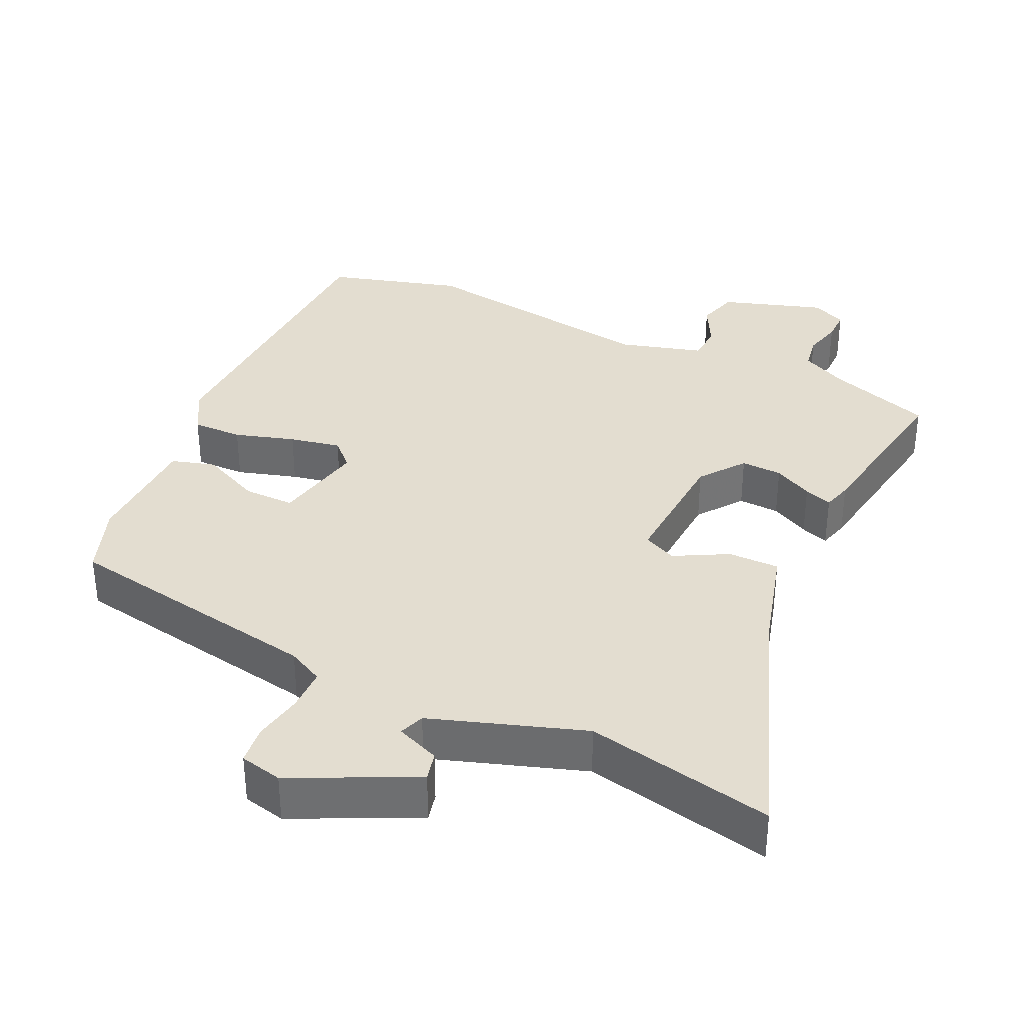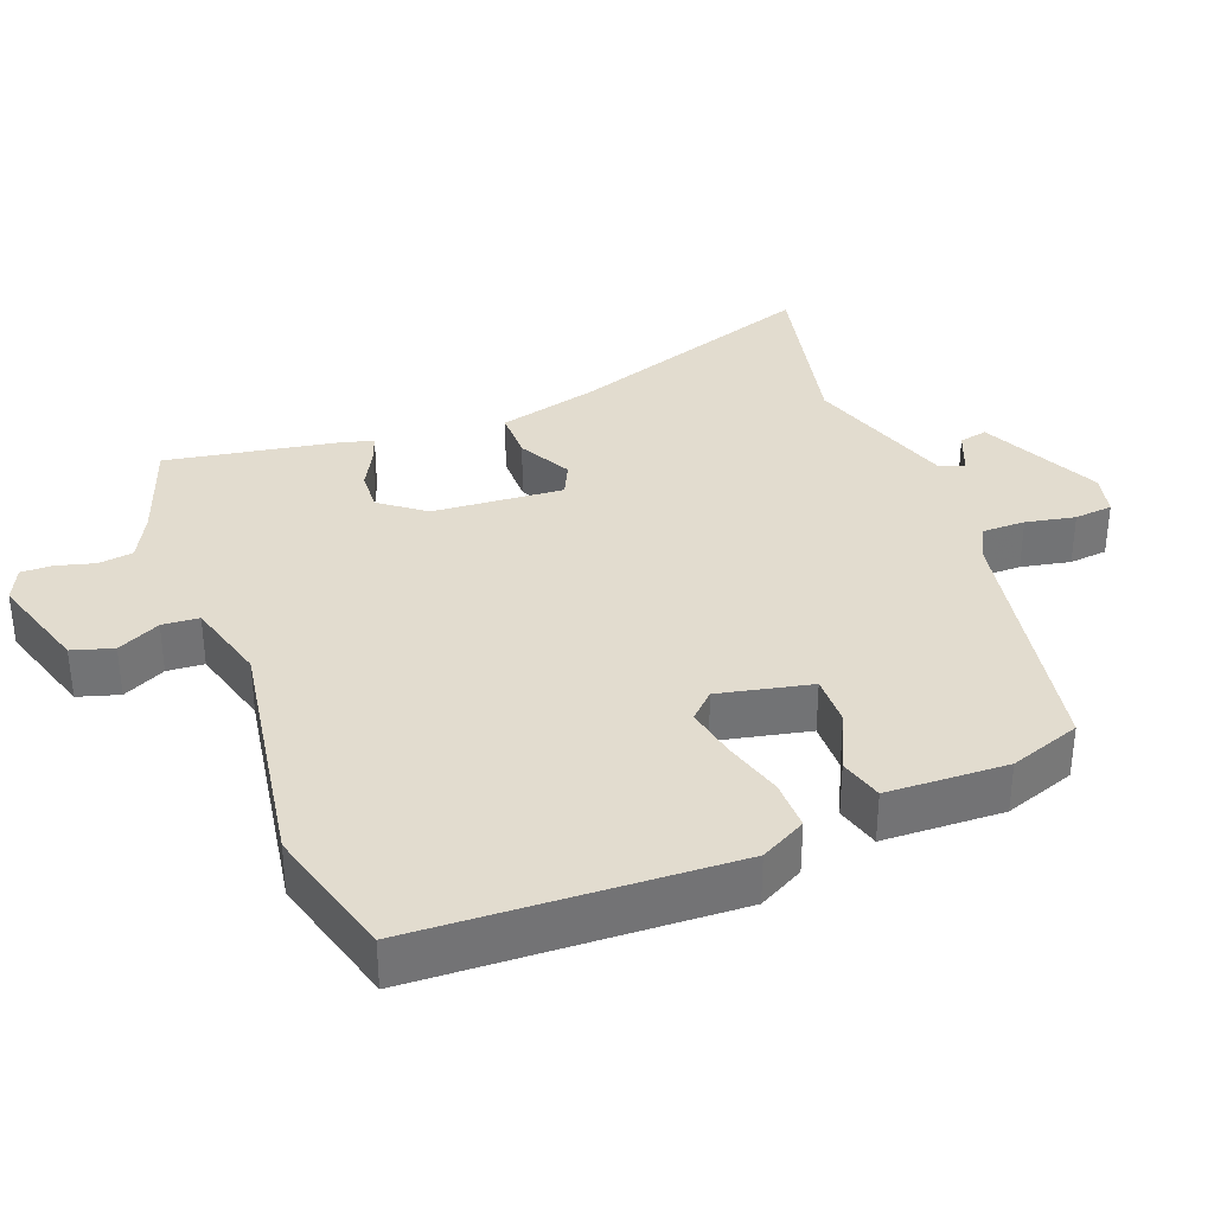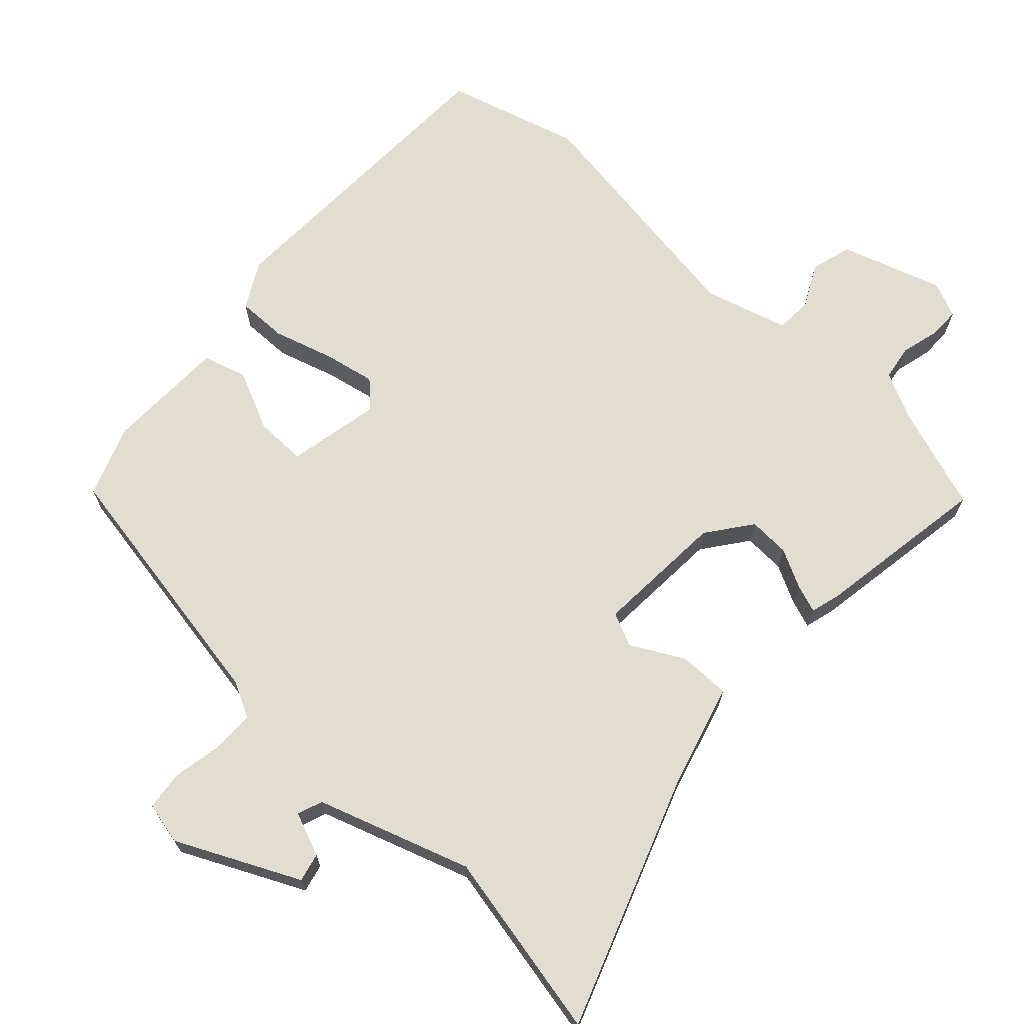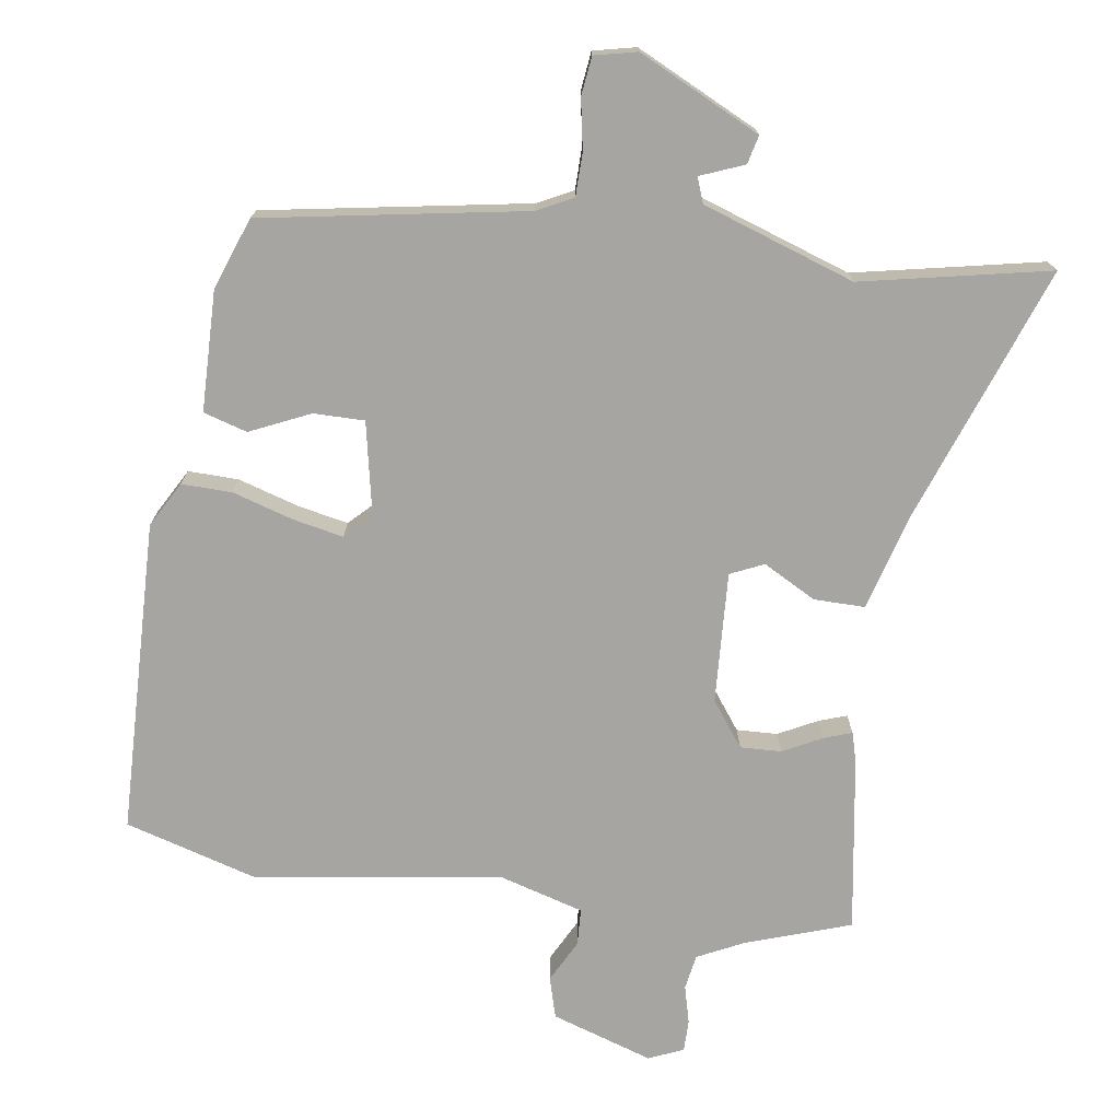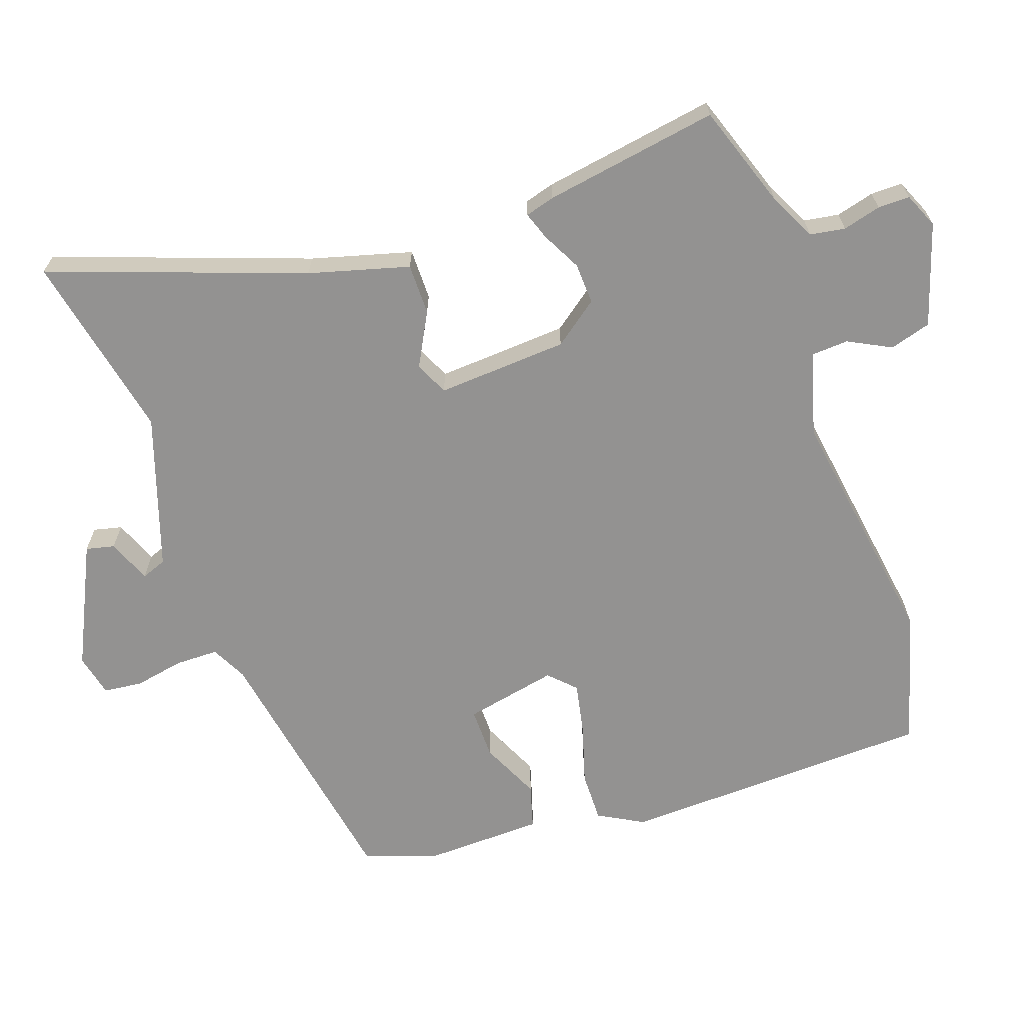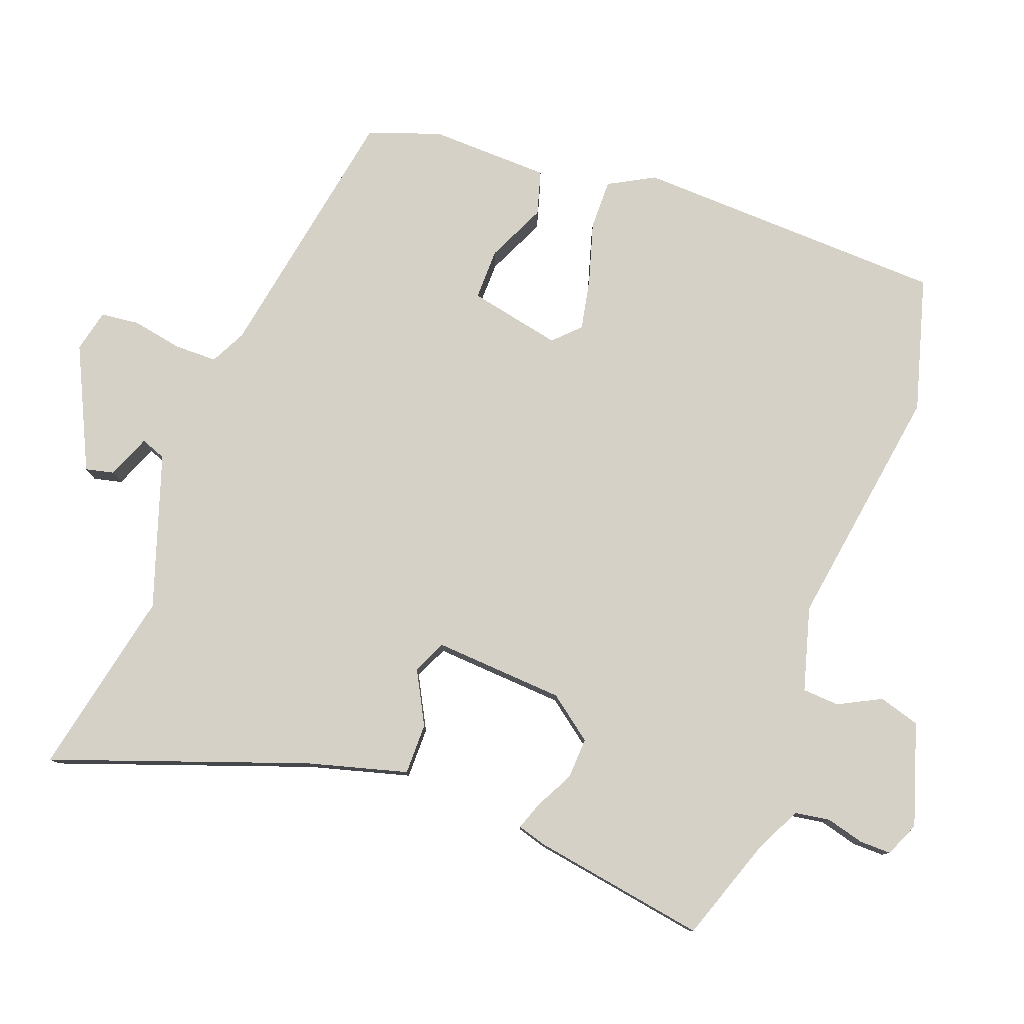
<metadata>
{"format":"obj","ext":"obj","renderer":"f3d","projection":"perspective","resolution":1024,"background":"white","views":[{"elev":35.5,"azim":-158.4,"up":"+Y"},{"elev":34.6,"azim":66.2,"up":"+Y"},{"elev":68.9,"azim":-140.6,"up":"+Y"},{"elev":-73.8,"azim":168.0,"up":"+Y"},{"elev":-66.5,"azim":-74.1,"up":"+Y"},{"elev":79.3,"azim":-72.9,"up":"+Y"}]}
</metadata>
<code>
v 0.486 0.07 -0.371
v 0.126 0.07 -0.457
v 0.078 0.07 -0.485
v 0.081 0.07 -0.545
v 0.098 0.07 -0.613
v 0.095 0.07 -0.667
v 0.037 0.07 -0.684
v -0.137 0.07 -0.613
v -0.13 0.07 -0.573
v -0.071 0.07 -0.545
v -0.086 0.07 -0.511
v -0.302 0.07 -0.453
v -0.559 0.07 -0.523
v -0.454 0.07 -0.164
v -0.424 0.07 -0.023
v -0.353 0.07 -0.019
v -0.277 0.07 -0.054
v -0.232 0.07 -0.03
v -0.254 0.07 0.151
v -0.304 0.07 0.21
v -0.361 0.07 0.204
v -0.413 0.07 0.173
v -0.451 0.07 0.157
v -0.465 0.07 0.197
v -0.519 0.07 0.437
v -0.378 0.07 0.495
v -0.315 0.07 0.531
v -0.31 0.07 0.58
v -0.327 0.07 0.632
v -0.33 0.07 0.676
v -0.283 0.07 0.7
v -0.139 0.07 0.663
v -0.119 0.07 0.607
v -0.146 0.07 0.546
v -0.14 0.07 0.495
v -0.022 0.07 0.469
v 0.317 0.07 0.541
v 0.506 0.07 0.499
v 0.546 0.07 0.065
v 0.515 0.07 0
v 0.445 0.07 -0.003
v 0.36 0.07 0.017
v 0.288 0.07 0.027
v 0.255 0.07 -0.01
v 0.289 0.07 -0.137
v 0.36 0.07 -0.132
v 0.44 0.07 -0.089
v 0.502 0.07 -0.103
v 0.516 0.07 -0.27
v 0.486 0 -0.371
v 0.126 0 -0.457
v 0.078 0 -0.485
v 0.081 0 -0.545
v 0.098 0 -0.613
v 0.095 0 -0.667
v 0.037 0 -0.684
v -0.137 0 -0.613
v -0.13 0 -0.573
v -0.071 0 -0.545
v -0.086 0 -0.511
v -0.302 0 -0.453
v -0.559 0 -0.523
v -0.454 0 -0.164
v -0.424 0 -0.023
v -0.353 0 -0.019
v -0.277 0 -0.054
v -0.232 0 -0.03
v -0.254 0 0.151
v -0.304 0 0.21
v -0.361 0 0.204
v -0.413 0 0.173
v -0.451 0 0.157
v -0.465 0 0.197
v -0.519 0 0.437
v -0.378 0 0.495
v -0.315 0 0.531
v -0.31 0 0.58
v -0.327 0 0.632
v -0.33 0 0.676
v -0.283 0 0.7
v -0.139 0 0.663
v -0.119 0 0.607
v -0.146 0 0.546
v -0.14 0 0.495
v -0.022 0 0.469
v 0.317 0 0.541
v 0.506 0 0.499
v 0.546 0 0.065
v 0.515 0 0
v 0.445 0 -0.003
v 0.36 0 0.017
v 0.288 0 0.027
v 0.255 0 -0.01
v 0.289 0 -0.137
v 0.36 0 -0.132
v 0.44 0 -0.089
v 0.502 0 -0.103
v 0.516 0 -0.27
f 46 47 48 49
f 45 46 49 1
f 39 40 41 42
f 39 42 43
f 36 37 38 39
f 35 36 39 43
f 31 32 33 34
f 31 34 35
f 28 29 30 31
f 27 28 31 35
f 26 27 35 43
f 21 22 23 24
f 20 21 24 25
f 14 15 16 17
f 12 13 14 17
f 11 12 17 18
f 10 11 18 19
f 8 9 10
f 7 8 10
f 4 5 6 7
f 3 4 7 10
f 2 3 10 19
f 45 1 2 19
f 25 26 43 44
f 20 25 44 45
f 19 20 45
f 98 97 96 95
f 50 98 95 94
f 91 90 89 88
f 92 91 88
f 88 87 86 85
f 92 88 85 84
f 83 82 81 80
f 84 83 80
f 80 79 78 77
f 84 80 77 76
f 92 84 76 75
f 73 72 71 70
f 74 73 70 69
f 66 65 64 63
f 66 63 62 61
f 67 66 61 60
f 68 67 60 59
f 59 58 57
f 59 57 56
f 56 55 54 53
f 59 56 53 52
f 68 59 52 51
f 68 51 50 94
f 93 92 75 74
f 94 93 74 69
f 94 69 68
f 1 50 51 2
f 2 51 52 3
f 3 52 53 4
f 4 53 54 5
f 5 54 55 6
f 6 55 56 7
f 7 56 57 8
f 8 57 58 9
f 9 58 59 10
f 10 59 60 11
f 11 60 61 12
f 12 61 62 13
f 13 62 63 14
f 14 63 64 15
f 15 64 65 16
f 16 65 66 17
f 17 66 67 18
f 18 67 68 19
f 19 68 69 20
f 20 69 70 21
f 21 70 71 22
f 22 71 72 23
f 23 72 73 24
f 24 73 74 25
f 25 74 75 26
f 26 75 76 27
f 27 76 77 28
f 28 77 78 29
f 29 78 79 30
f 30 79 80 31
f 31 80 81 32
f 32 81 82 33
f 33 82 83 34
f 34 83 84 35
f 35 84 85 36
f 36 85 86 37
f 37 86 87 38
f 38 87 88 39
f 39 88 89 40
f 40 89 90 41
f 41 90 91 42
f 42 91 92 43
f 43 92 93 44
f 44 93 94 45
f 45 94 95 46
f 46 95 96 47
f 47 96 97 48
f 48 97 98 49
f 49 98 50 1

</code>
